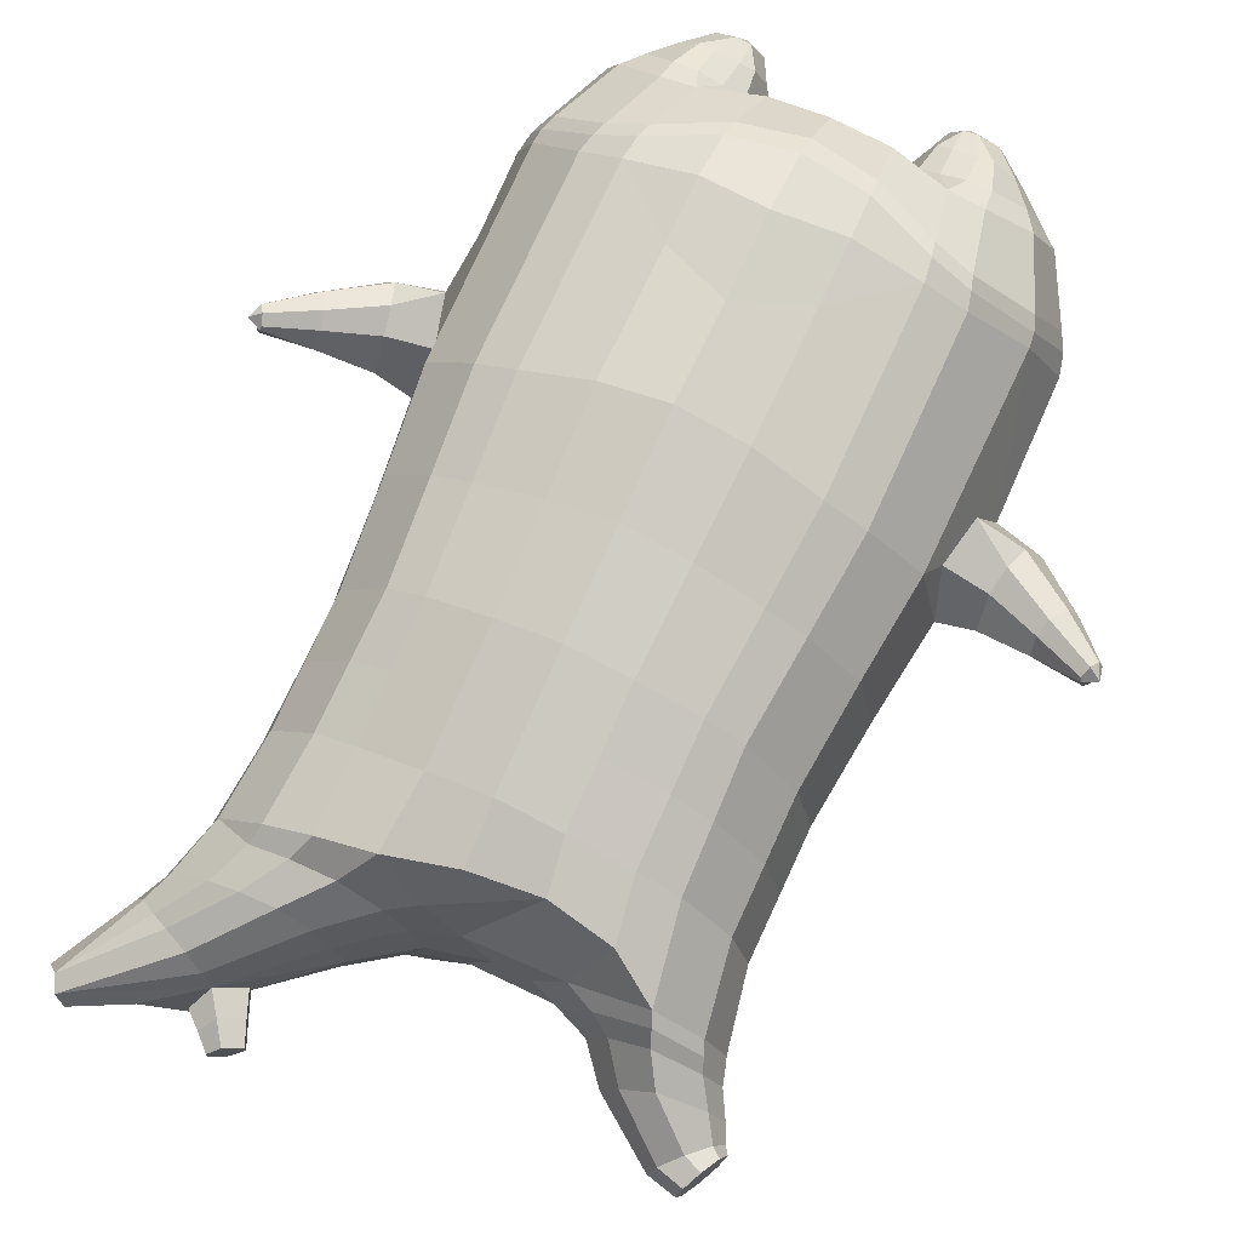
<metadata>
{"format":"obj","ext":"obj","renderer":"f3d","projection":"perspective","resolution":1024,"background":"white","views":[{"elev":71.1,"azim":-155.3,"up":"+Z"}]}
</metadata>
<code>
o korok
v 0 -0.7605 0.3146
v 0 0.6807 0.2949
v -0.2329 -0.7242 0.3027
v -0.2624 0.6857 0.2479
v -0.3023 -0.7288 0.28
v -0.3536 0.7407 0.195
v -0.39 -0.749 0.224
v -0.4419 0.7307 0.1021
v -0.4275 -0.7858 0.1223
v -0.48 0.7207 0
v -0.395 -0.8241 0.01604
v -0.4419 0.7307 -0.1021
v -0.3023 -0.8521 -0.08838
v -0.3536 0.7407 -0.195
v -0.233 -0.8638 -0.1546
v -0.2624 0.6857 -0.2479
v -0 -0.8696 -0.3075
v -0 0.6807 -0.2949
v 0 0.5663 0.3428
v -0.2452 0.5663 0.2795
v -0.3246 0.5663 0.2424
v -0.4157 0.5663 0.1312
v -0.45 0.5663 0
v -0.4157 0.5663 -0.1312
v -0.3246 0.5663 -0.2424
v -0.2452 0.5663 -0.2795
v -0 0.5663 -0.3428
v 0 0.3071 0.4
v -0.2452 0.3071 0.3303
v -0.3182 0.3071 0.2864
v -0.4157 0.3071 0.155
v -0.45 0.3071 0
v -0.4157 0.3071 -0.155
v -0.3182 0.3071 -0.2864
v -0.2452 0.3071 -0.3303
v -0 0.3071 -0.405
v 0 -0.1105 0.465
v -0.2724 -0.09786 0.3666
v -0.3536 -0.09901 0.3126
v -0.4972 -0.1109 0.000326
v -0.3536 -0.1129 -0.3612
v -0.2724 -0.1132 -0.4137
v -0 -0.1108 -0.4954
v -0.1631 -0.7584 0.2383
v -0.09484 -0.8001 0.09658
v -0.1631 -0.8472 -0.04015
v 0 -0.4892 0.4635
v -0.2724 -0.5073 0.3896
v -0.3536 -0.51 0.3459
v -0.5225 -0.6037 0.04188
v -0.3986 -0.6194 -0.3415
v -0.3147 -0.5798 -0.4485
v -0 -0.4818 -0.5837
v 0 -0.6669 0.4018
v -0.2588 -0.5874 0.3825
v -0.3359 -0.5751 0.3461
v -0.4488 -0.6096 0.2243
v -0.4945 -0.6708 0.07654
v -0.4666 -0.7308 -0.08026
v -0.3359 -0.785 -0.2395
v -0.2588 -0.8056 -0.3255
v -0 -0.8153 -0.4491
v 0 -0.6206 0.4294
v -0.2656 -0.5551 0.3925
v -0.3447 -0.5448 0.3509
v -0.4604 -0.5806 0.2186
v -0.5122 -0.6409 0.06069
v -0.4824 -0.7028 -0.1068
v -0.3447 -0.7558 -0.2743
v -0.2656 -0.7737 -0.3629
v -0 -0.7795 -0.4846
v -0.2779 -0.8418 0.2315
v -0.3182 -0.8501 0.1906
v -0.334 -0.863 0.1427
v -0.3183 -0.876 0.09462
v -0.278 -0.8846 0.05314
v -0.1725 -0.8807 0.07968
v -0.1724 -0.846 0.2037
v -0.1548 -0.8627 0.1422
v -0.2701 -0.8985 0.1826
v -0.2811 -0.9008 0.1591
v -0.2702 -0.9029 0.1348
v -0.239 -0.9043 0.1147
v -0.1764 -0.9002 0.1588
v -0.2977 -0.7745 0.2616
v -0.2977 -0.869 -0.02457
v -0.3606 -0.8478 0.05157
v -0.3845 -0.8214 0.1304
v -0.1631 -0.8525 -0.001413
v -0.3605 -0.7961 0.2059
v -0.1631 -0.782 0.2225
v -0.1214 -0.8172 0.1105
v -0.2009 -0.8425 0.2178
v -0.2485 -0.84 0.2306
v -0.201 -0.8841 0.06632
v -0.2486 -0.8863 0.0544
v -0.2014 -0.8968 0.1921
v -0.2295 -0.8961 0.2002
v -0.2151 -0.9162 0.1665
v -0.2015 -0.9034 0.1259
v -0.2511 -0.7728 0.268
v -0.2037 -0.7726 0.2513
v -0.2038 -0.8615 -0.03023
v -0.2511 -0.87 -0.03879
v -0.1165 -0.7589 0.3026
v -0.1362 0.6657 0.2807
v -0.1226 0.5663 0.3162
v -0.1226 0.3071 0.3726
v -0.1362 -0.1105 0.4264
v -0.1362 -0.5126 0.4307
v -0.1294 -0.6461 0.3931
v -0.1328 -0.6062 0.413
v -0.1165 -0.8727 -0.2422
v -0.1362 0.6657 -0.2807
v -0.1226 0.5663 -0.3162
v -0.1226 0.3071 -0.3726
v -0.1362 -0.112 -0.459
v -0.1573 -0.5072 -0.5446
v -0.1294 -0.8114 -0.3993
v -0.1328 -0.7763 -0.4354
v -0.5244 -0.3292 -0.01544
v -0.6208 -0.2881 0.02383
v -0.5696 -0.1147 0.03173
v -0.625 -0.2415 -0.05478
v -0.6141 -0.1921 -0.06414
v -0.5765 -0.2103 0.1191
v -0.5921 -0.2569 0.1068
v -0.7263 -0.1699 0.02798
v -0.7116 -0.1328 0.01637
v -0.7207 -0.194 0.07271
v -0.6698 -0.09669 0.07129
v -0.6755 -0.1502 0.1274
v -0.6974 -0.1838 0.1168
v -0.7907 -0.1108 0.08946
v -0.7834 -0.0936 0.08467
v -0.7872 -0.1179 0.1073
v -0.7657 -0.07756 0.1065
v -0.7687 -0.1005 0.1291
v -0.779 -0.1164 0.125
v -0.7929 -0.08883 0.1138
v -0.5955 -0.1458 -0.03726
v -0.6909 -0.1088 0.03571
v -0.77 -0.07668 0.09494
v -0.4755 -0.1727 0.1042
v -0.5667 -0.1601 0.09845
v -0.6673 -0.1205 0.1088
v -0.7619 -0.0805 0.1194
v -0.4966 -0.2635 0.1376
v -0.1362 -0.3807 0.4222
v 0 -0.3123 0.4599
v -0.4634 -0.5516 0.2157
v -0.4579 -0.1126 0.1907
v -0.5264 -0.2645 -0.1463
v -0.4894 -0.1691 -0.105
v -0.4628 -0.1103 -0.1913
v -0.5068 -0.6461 -0.1534
v 0.2329 -0.7242 0.3027
v 0.2474 0.7232 0.261
v 0.3023 -0.7288 0.28
v 0.3386 0.7307 0.215
v 0.39 -0.7489 0.224
v 0.4293 0.7332 0.1194
v 0.4275 -0.7857 0.1223
v 0.4614 0.7232 -0
v 0.395 -0.824 0.01602
v 0.3023 -0.8521 -0.08839
v 0.3386 0.7307 -0.215
v 0.2329 -0.8638 -0.1546
v 0.2474 0.7232 -0.261
v 0.2452 0.5663 0.2795
v 0.3246 0.5663 0.2424
v 0.4157 0.5663 0.1312
v 0.45 0.5663 -0
v 0.4157 0.5663 -0.1312
v 0.3246 0.5663 -0.2424
v 0.2452 0.5663 -0.2795
v 0.2452 0.3071 0.3303
v 0.3182 0.3071 0.2864
v 0.4157 0.3071 0.155
v 0.45 0.3071 -0
v 0.4157 0.3071 -0.155
v 0.3182 0.3071 -0.2864
v 0.2452 0.3071 -0.3303
v 0.2724 -0.09786 0.3666
v 0.3536 -0.09901 0.3126
v 0.4972 -0.1109 0.000326
v 0.3536 -0.1129 -0.3612
v 0.2724 -0.1132 -0.4137
v 0.1631 -0.7584 0.2383
v 0.09482 -0.8001 0.09659
v 0.1631 -0.8473 -0.04014
v 0.2724 -0.5073 0.3896
v 0.3536 -0.51 0.3459
v 0.5225 -0.6037 0.04188
v 0.3986 -0.6194 -0.3415
v 0.3147 -0.5798 -0.4485
v 0.2588 -0.5874 0.3825
v 0.3359 -0.5751 0.3461
v 0.4488 -0.6096 0.2243
v 0.4945 -0.6708 0.07654
v 0.4666 -0.7308 -0.08026
v 0.3359 -0.785 -0.2395
v 0.2588 -0.8056 -0.3255
v 0.2656 -0.5551 0.3925
v 0.3447 -0.5448 0.3509
v 0.4604 -0.5806 0.2186
v 0.5122 -0.6409 0.06069
v 0.4824 -0.7028 -0.1068
v 0.3447 -0.7558 -0.2743
v 0.2656 -0.7737 -0.3629
v 0.278 -0.8417 0.2314
v 0.3183 -0.8499 0.1906
v 0.334 -0.8628 0.1427
v 0.3183 -0.8759 0.09457
v 0.278 -0.8845 0.05311
v 0.1725 -0.8808 0.07971
v 0.1725 -0.8461 0.2038
v 0.1548 -0.8629 0.1423
v 0.2705 -0.8984 0.1825
v 0.2814 -0.9005 0.159
v 0.2705 -0.9027 0.1347
v 0.2392 -0.9043 0.1147
v 0.1767 -0.9006 0.1589
v 0.2977 -0.7745 0.2616
v 0.2977 -0.869 -0.02458
v 0.3605 -0.8477 0.05154
v 0.3844 -0.8213 0.1303
v 0.1631 -0.8525 -0.001398
v 0.3605 -0.796 0.2059
v 0.1631 -0.782 0.2225
v 0.1214 -0.8173 0.1105
v 0.201 -0.8426 0.2178
v 0.2486 -0.8399 0.2306
v 0.201 -0.8841 0.06635
v 0.2486 -0.8863 0.0544
v 0.2017 -0.897 0.1922
v 0.2299 -0.8961 0.2003
v 0.2156 -0.9163 0.1666
v 0.2017 -0.9036 0.126
v 0.2511 -0.7728 0.268
v 0.2037 -0.7727 0.2513
v 0.2037 -0.8616 -0.03022
v 0.2511 -0.87 -0.03879
v 0.1165 -0.7589 0.3026
v 0.1362 0.7107 0.2807
v 0.1226 0.5663 0.3162
v 0.1226 0.3071 0.3726
v 0.1362 -0.1105 0.4264
v 0.1362 -0.5126 0.4307
v 0.1294 -0.6461 0.3931
v 0.1328 -0.6062 0.413
v 0.1165 -0.8727 -0.2422
v 0.1362 0.7107 -0.2807
v 0.1226 0.5663 -0.3162
v 0.1226 0.3071 -0.3726
v 0.1362 -0.112 -0.459
v 0.1573 -0.5072 -0.5446
v 0.1294 -0.8114 -0.3993
v 0.1328 -0.7763 -0.4354
v 0.5244 -0.3292 -0.01544
v 0.6208 -0.2881 0.02383
v 0.5696 -0.1147 0.03173
v 0.625 -0.2415 -0.05478
v 0.6141 -0.1921 -0.06414
v 0.5765 -0.2103 0.1191
v 0.5921 -0.2569 0.1068
v 0.7263 -0.1699 0.02798
v 0.7116 -0.1328 0.01637
v 0.7207 -0.194 0.07271
v 0.6698 -0.09669 0.07129
v 0.6755 -0.1502 0.1274
v 0.6974 -0.1838 0.1168
v 0.7907 -0.1108 0.08946
v 0.7834 -0.0936 0.08467
v 0.7872 -0.1179 0.1073
v 0.7657 -0.07756 0.1065
v 0.7687 -0.1005 0.1291
v 0.779 -0.1164 0.125
v 0.7929 -0.08883 0.1138
v 0.5955 -0.1458 -0.03726
v 0.6909 -0.1088 0.03571
v 0.77 -0.07668 0.09494
v 0.4755 -0.1727 0.1042
v 0.5667 -0.1601 0.09844
v 0.6673 -0.1205 0.1088
v 0.7619 -0.0805 0.1194
v 0.4966 -0.2635 0.1376
v 0.1362 -0.3807 0.4222
v 0.4634 -0.5516 0.2157
v 0.4579 -0.1126 0.1907
v 0.5264 -0.2645 -0.1463
v 0.4894 -0.1691 -0.105
v 0.4628 -0.1103 -0.1913
v 0.5068 -0.6461 -0.1534
v -0.2036 0.7407 -0.1131
v -0.1386 0.7407 0
v -0.2036 0.7407 0.1131
v 0.05122 0.7407 0.197
v -0.01378 0.7407 0.09849
v -0.06378 0.7407 0
v -0.01378 0.7407 -0.09849
v 0.05122 0.7407 -0.197
v -0.4619 0.7807 0.08368
v -0.3736 0.7907 0.1531
v -0.495 0.7707 0
v -0.4619 0.7807 -0.08368
v -0.3736 0.7907 -0.1531
v -0.2986 0.7907 0.08655
v -0.2986 0.7907 -0.08655
v -0.2586 0.7907 0
v -0.4932 0.8277 0.05951
v -0.4067 0.8429 0.11
v -0.5236 0.8223 0
v -0.4932 0.8277 -0.05951
v -0.4067 0.8429 -0.11
v -0.3469 0.8535 0.05498
v -0.3469 0.8535 -0.05498
v -0.315 0.8591 0
v 0.3861 0.8407 0.1629
v 0.3277 0.8407 0.1879
v 0.4642 0.8407 0.08817
v 0.4916 0.8407 0
v 0.4642 0.8407 -0.08817
v 0.3861 0.8407 -0.1629
v 0.3277 0.8407 -0.1879
v 0.2591 0.8407 -0.1915
v 0.2591 0.8407 0.1915
v 0.2015 0.8407 -0.1418
v 0.2015 0.8407 0.1418
v 0.1727 0.8407 0.07092
v 0.1547 0.8407 0
v 0.1727 0.8407 -0.07092
v 0.4556 0.9171 0.1018
v 0.4225 0.9325 0.1174
v 0.4898 0.8965 0.06613
v 0.5153 0.8893 0
v 0.4898 0.8965 -0.06613
v 0.4556 0.9171 -0.1018
v 0.4225 0.9325 -0.1174
v 0.3751 0.9546 -0.1197
v 0.3751 0.9546 0.1197
v 0.3425 0.9698 -0.08864
v 0.3425 0.9698 0.08864
v 0.5729 1.061 0.03311
v 0.5949 1.047 0
v 0.5729 1.061 -0.03311
v 0.5572 1.093 0.03065
v 0.5409 1.101 0
v 0.5572 1.093 -0.03065
v -0.3636 0.7657 -0.1836
v -0.2586 0.7657 -0.1018
v -0.2586 0.7657 0.1018
v -0.3636 0.7657 0.1836
v -0.4519 0.7557 0.09521
v -0.488 0.7457 0
v -0.1986 0.7657 0
v -0.4519 0.7557 -0.09521
v 0.1102 0.7657 0.1549
v 0.07219 0.7657 0.08421
v 0.3477 0.7657 0.1935
v 0.1872 0.7657 -0.2208
v 0.2716 0.7657 -0.2231
v 0.04844 0.7657 0
v 0.07219 0.7657 -0.08421
v 0.3477 0.7657 -0.1935
v 0.4293 0.7332 -0.1194
v 0.1102 0.7657 -0.1549
v 0.2716 0.7657 0.2231
v 0.1872 0.7657 0.2208
v -0.5217 0.8707 0.0369
v -0.4866 0.9057 0.05175
v -0.5379 0.8544 0
v -0.5217 0.8707 -0.0369
v -0.4866 0.9057 -0.05175
v -0.4534 0.9389 0.03564
v -0.4534 0.9389 -0.03564
v -0.4413 0.951 0
v -0.5398 0.8848 0.0369
v -0.5223 0.9199 0.05175
v -0.5479 0.8686 0
v -0.5398 0.8848 -0.0369
v -0.5223 0.9199 -0.05175
v -0.5057 0.9531 0.03564
v -0.5057 0.9531 -0.03564
v -0.4996 0.9652 0
v 0.3261 0.9775 -0.04427
v 0.2685 1.059 0.03542
v 0.2685 1.059 -0.03542
v 0.3515 1.02 -0.01408
v 0.3515 1.02 0.01408
v 0.291 1.075 0.01276
v 0.291 1.075 -0.01276
v 0.2389 1.04 -0.01129
v 0.2389 1.04 0.01129
v 0.4349 1.047 0
v 0.2769 0.9468 0.01219
v 0.2769 0.9468 -0.01219
v 0.3261 0.9774 0.04425
v 0.297 1.019 -0.03985
v 0.321 1.047 0.01351
v 0.321 1.047 -0.01351
v 0.2969 1.019 0.03984
v 0.2582 0.9939 -0.01184
v 0.2582 0.9939 0.01184
v 0 0.09833 0.4325
v -0.2588 0.1039 0.3464
v -0.3359 0.1034 0.2975
v -0.4709 0.09736 0.000213
v -0.3359 0.0971 -0.3258
v -0.2588 0.09699 -0.3735
v -0 0.09819 -0.4503
v -0.1294 0.09833 0.3995
v -0.1294 0.09758 -0.4165
v -0.4352 0.09688 0.1729
v -0.4375 0.09794 -0.1731
v 0.2588 0.1039 0.3464
v 0.3359 0.1034 0.2975
v 0.4709 0.09736 0.000213
v 0.3359 0.0971 -0.3258
v 0.2588 0.09699 -0.3735
v 0.1294 0.09833 0.3995
v 0.1294 0.09758 -0.4165
v 0.4352 0.09688 0.1729
v 0.4375 0.09794 -0.1731
v 0 0.4367 0.3714
v -0.2452 0.4367 0.3049
v -0.3214 0.4367 0.2644
v -0.4157 0.4367 0.1431
v -0.45 0.4367 0
v -0.4157 0.4367 -0.1431
v -0.3214 0.4367 -0.2644
v -0.2452 0.4367 -0.3049
v -0 0.4367 -0.3739
v -0.1226 0.4367 0.3444
v -0.1226 0.4367 -0.3444
v 0.2452 0.4367 0.3049
v 0.3214 0.4367 0.2644
v 0.4157 0.4367 0.1431
v 0.45 0.4367 -0
v 0.4157 0.4367 -0.1431
v 0.3214 0.4367 -0.2644
v 0.2452 0.4367 -0.3049
v 0.1226 0.4367 0.3444
v 0.1226 0.4367 -0.3444
f 107 106 4 20
f 20 4 6 21
f 21 6 8 22
f 22 8 10 23
f 23 10 12 24
f 24 12 14 25
f 25 14 16 26
f 115 114 18 27
f 435 115 27 433
f 431 25 26 432
f 430 24 25 431
f 429 23 24 430
f 428 22 23 429
f 427 21 22 428
f 426 20 21 427
f 434 107 20 426
f 412 108 29 406
f 406 29 30 407
f 407 30 31 414
f 414 31 32 408
f 408 32 33 415
f 415 33 34 409
f 409 34 35 410
f 413 116 36 411
f 118 117 43 53
f 51 41 42 52
f 156 155 41 51
f 40 144 152
f 48 38 39 49
f 110 149 48
f 76 96 83
f 112 110 48 64
f 64 48 49 65
f 65 49 151 66
f 66 151 50 67
f 67 50 156 68
f 68 156 51 69
f 69 51 52 70
f 120 118 53 71
f 113 119 62 17
f 13 60 61 15
f 11 59 60 13
f 9 58 59 11
f 7 57 58 9
f 5 56 57 7
f 3 55 56 5
f 105 111 55 3
f 119 120 71 62
f 60 69 70 61
f 59 68 69 60
f 58 67 68 59
f 57 66 67 58
f 56 65 66 57
f 55 64 65 56
f 111 112 64 55
f 72 73 80 98
f 95 77 100
f 88 87 75 74
f 85 90 73 72
f 78 93 97
f 92 91 78 79
f 87 86 76 75
f 89 92 79 77
f 90 88 74 73
f 100 84 99
f 94 72 98
f 73 74 81 80
f 103 89 77 95
f 74 75 82 81
f 101 85 72 94
f 75 76 83 82
f 79 78 97 84
f 86 104 96 76
f 77 79 84 100
f 91 102 93 78
f 3 5 85 101
f 98 80 99
f 80 81 99
f 81 82 99
f 82 83 99
f 84 97 99
f 17 1 105 3 44 45 46 15 113
f 7 9 88 90
f 46 45 92 89
f 11 13 86 87
f 45 44 91 92
f 13 15 104 86
f 5 7 90 85
f 9 11 87 88
f 15 46 89 103
f 44 3 102 91
f 97 98 99
f 83 100 99
f 101 102 3
f 103 104 15
f 103 95 96 104
f 83 96 95 100
f 94 98 97 93
f 93 102 101 94
f 54 63 112 111
f 1 54 111 105
f 63 47 110 112
f 47 150 149 110
f 405 28 108 412
f 425 19 107 434
f 19 2 106 107
f 61 70 120 119
f 15 61 119 113
f 70 52 118 120
f 52 42 117 118
f 410 35 116 413
f 432 26 115 435
f 26 16 114 115
f 154 153 125 141
f 121 148 127 122
f 144 40 123 145
f 124 125 153
f 126 127 148
f 122 127 133 130
f 146 131 137 147
f 141 125 129 142
f 125 124 128 129
f 145 123 131 146
f 127 126 132 133
f 124 122 130 128
f 137 143 135 140
f 133 132 138 139
f 128 130 136 134
f 130 133 139 136
f 142 129 135 143
f 129 128 134 135
f 135 134 140
f 138 147 137 140
f 139 138 140
f 134 136 140
f 136 139 140
f 131 142 143 137
f 123 141 142 131
f 40 154 141 123
f 126 145 146 132
f 132 146 147 138
f 151 121 50
f 40 155 154
f 153 121 122 124
f 148 144 145 126
f 48 149 109 38
f 149 150 37 109
f 151 152 144 148 121
f 49 39 152 151
f 121 153 154 155 156
f 50 121 156
f 246 170 158 245
f 170 171 160 158
f 171 172 162 160
f 172 173 164 162
f 173 174 366 164
f 174 175 167 366
f 175 176 169 167
f 254 27 18 253
f 444 433 27 254
f 441 442 176 175
f 440 441 175 174
f 439 440 174 173
f 438 439 173 172
f 437 438 172 171
f 436 437 171 170
f 443 436 170 246
f 421 416 177 247
f 416 417 178 177
f 417 423 179 178
f 423 418 180 179
f 418 424 181 180
f 424 419 182 181
f 419 420 183 182
f 422 411 36 255
f 257 53 43 256
f 195 196 188 187
f 294 195 187 293
f 186 290 283
f 192 193 185 184
f 249 192 288
f 215 222 235
f 251 204 192 249
f 204 205 193 192
f 205 206 289 193
f 206 207 194 289
f 207 208 294 194
f 208 209 195 294
f 209 210 196 195
f 259 71 53 257
f 252 17 62 258
f 166 168 203 202
f 165 166 202 201
f 163 165 201 200
f 161 163 200 199
f 159 161 199 198
f 157 159 198 197
f 244 157 197 250
f 258 62 71 259
f 202 203 210 209
f 201 202 209 208
f 200 201 208 207
f 199 200 207 206
f 198 199 206 205
f 197 198 205 204
f 250 197 204 251
f 211 237 219 212
f 234 239 216
f 227 213 214 226
f 224 211 212 229
f 217 236 232
f 231 218 217 230
f 226 214 215 225
f 228 216 218 231
f 229 212 213 227
f 239 238 223
f 233 237 211
f 212 219 220 213
f 242 234 216 228
f 213 220 221 214
f 240 233 211 224
f 214 221 222 215
f 218 223 236 217
f 225 215 235 243
f 216 239 223 218
f 230 217 232 241
f 157 240 224 159
f 237 238 219
f 219 238 220
f 220 238 221
f 221 238 222
f 223 238 236
f 17 252 168 191 190 189 157 244 1
f 161 229 227 163
f 191 228 231 190
f 165 226 225 166
f 190 231 230 189
f 166 225 243 168
f 159 224 229 161
f 163 227 226 165
f 168 242 228 191
f 189 230 241 157
f 236 238 237
f 222 238 239
f 240 157 241
f 242 168 243
f 242 243 235 234
f 222 239 234 235
f 233 232 236 237
f 232 233 240 241
f 54 250 251 63
f 1 244 250 54
f 63 251 249 47
f 47 249 288 150
f 405 421 247 28
f 425 443 246 19
f 19 246 245 2
f 203 258 259 210
f 168 252 258 203
f 210 259 257 196
f 196 257 256 188
f 420 422 255 183
f 442 444 254 176
f 176 254 253 169
f 292 280 264 291
f 260 261 266 287
f 283 284 262 186
f 263 291 264
f 265 287 266
f 261 269 272 266
f 285 286 276 270
f 280 281 268 264
f 264 268 267 263
f 284 285 270 262
f 266 272 271 265
f 263 267 269 261
f 276 279 274 282
f 272 278 277 271
f 267 273 275 269
f 269 275 278 272
f 281 282 274 268
f 268 274 273 267
f 274 279 273
f 277 279 276 286
f 278 279 277
f 273 279 275
f 275 279 278
f 270 276 282 281
f 262 270 281 280
f 186 262 280 292
f 265 271 285 284
f 271 277 286 285
f 289 194 260
f 186 292 293
f 291 263 261 260
f 287 265 284 283
f 192 184 248 288
f 288 248 37 150
f 289 260 287 283 290
f 193 289 290 185
f 260 294 293 292 291
f 194 294 260
f 302 18 114
f 351 350 307 309
f 359 358 329 330
f 308 310 318 316
f 353 352 308 304
f 355 354 303 305
f 356 351 309 310
f 357 355 305 306
f 354 353 304 303
f 352 356 310 308
f 350 357 306 307
f 314 313 372 373
f 309 307 315 317
f 307 306 314 315
f 305 303 311 313
f 310 309 317 318
f 304 308 316 312
f 306 305 313 314
f 303 304 312 311
f 328 332 386 342
f 360 162 321 319
f 362 361 326 325
f 363 359 330 331
f 364 363 331 332
f 366 365 324 323
f 361 367 328 326
f 367 364 332 328
f 369 368 320 327
f 162 164 322 321
f 368 360 319 320
f 365 362 325 324
f 358 369 327 329
f 164 366 323 322
f 398 343 347
f 325 326 340 339
f 327 320 334 341
f 320 319 333 334
f 326 328 342 340
f 319 321 335 333
f 329 327 341 343
f 321 322 336 335
f 330 329 343 398
f 322 323 337 336
f 323 324 338 337
f 391 392 388 393 394 387
f 324 325 339 338
f 336 337 346 345
f 404 402 387 394
f 337 338 346
f 338 339 346
f 342 386 349
f 339 340 349 346
f 341 334 344 347
f 334 333 344
f 340 342 349
f 333 335 344
f 343 341 347
f 335 336 345 344
f 14 12 357 350
f 297 296 356 352
f 8 6 353 354
f 12 10 355 357
f 296 295 351 356
f 10 8 354 355
f 6 297 352 353
f 295 14 350 351
f 298 245 369 358
f 167 169 362 365
f 158 160 360 368
f 245 158 368 369
f 302 301 364 367
f 253 302 367 361
f 366 167 365
f 301 300 363 364
f 300 299 359 363
f 169 253 361 362
f 160 162 360
f 299 298 358 359
f 376 374 382 384
f 311 312 371 370
f 316 318 377 375
f 317 315 374 376
f 315 314 373 374
f 313 311 370 372
f 318 317 376 377
f 312 316 375 371
f 374 373 381 382
f 372 370 378 380
f 377 376 384 385
f 371 375 383 379
f 373 372 380 381
f 370 371 379 378
f 375 377 385 383
f 379 383 385 384 382 381 380 378
f 401 399 388 392
f 400 390 389 401
f 402 400 391 387
f 403 397 396 404
f 399 403 393 388
f 386 395 348 349
f 398 347 348 395
f 332 331 386
f 389 390 398 395 386
f 396 397 386 331 398
f 331 330 398
f 386 397 403 399
f 393 403 404 394
f 398 390 400 402
f 391 400 401 392
f 389 386 399 401
f 396 398 402 404
f 2 245 298
f 2 298 106
f 298 299 106
f 4 106 297
f 297 6 4
f 296 297 299
f 296 299 300
f 106 299 297
f 296 300 301
f 16 14 295
f 295 296 301
f 302 253 18
f 295 301 114
f 301 302 114
f 114 16 295
f 344 345 346 349 348 347
f 188 256 422 420
f 37 248 421 405
f 256 43 411 422
f 187 188 420 419
f 293 187 419 424
f 186 293 424 418
f 290 186 418 423
f 185 290 423 417
f 184 185 417 416
f 248 184 416 421
f 42 410 413 117
f 37 405 412 109
f 117 413 411 43
f 41 409 410 42
f 155 415 409 41
f 40 408 415 155
f 152 414 408 40
f 39 407 414 152
f 38 406 407 39
f 109 412 406 38
f 183 255 444 442
f 28 247 443 425
f 247 177 436 443
f 177 178 437 436
f 178 179 438 437
f 179 180 439 438
f 180 181 440 439
f 181 182 441 440
f 182 183 442 441
f 255 36 433 444
f 35 432 435 116
f 28 425 434 108
f 108 434 426 29
f 29 426 427 30
f 30 427 428 31
f 31 428 429 32
f 32 429 430 33
f 33 430 431 34
f 34 431 432 35
f 116 435 433 36

</code>
